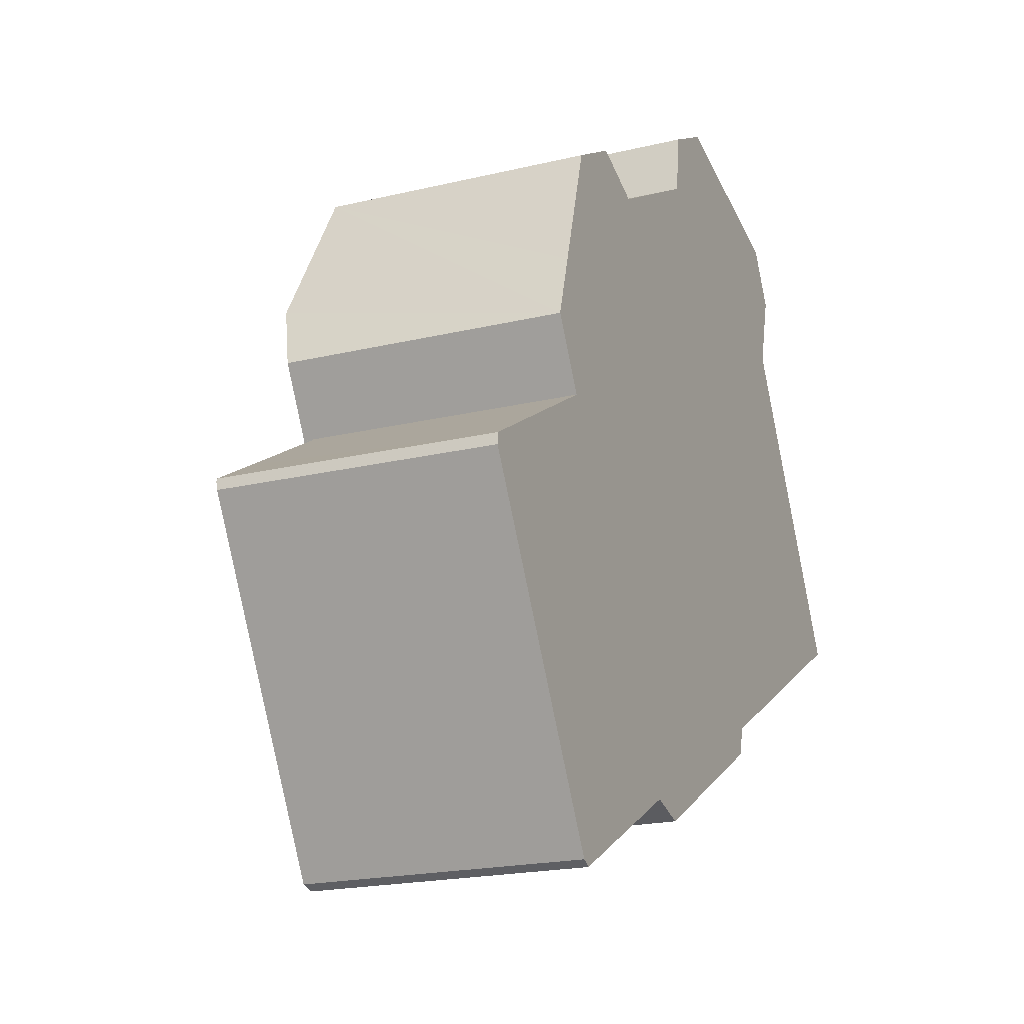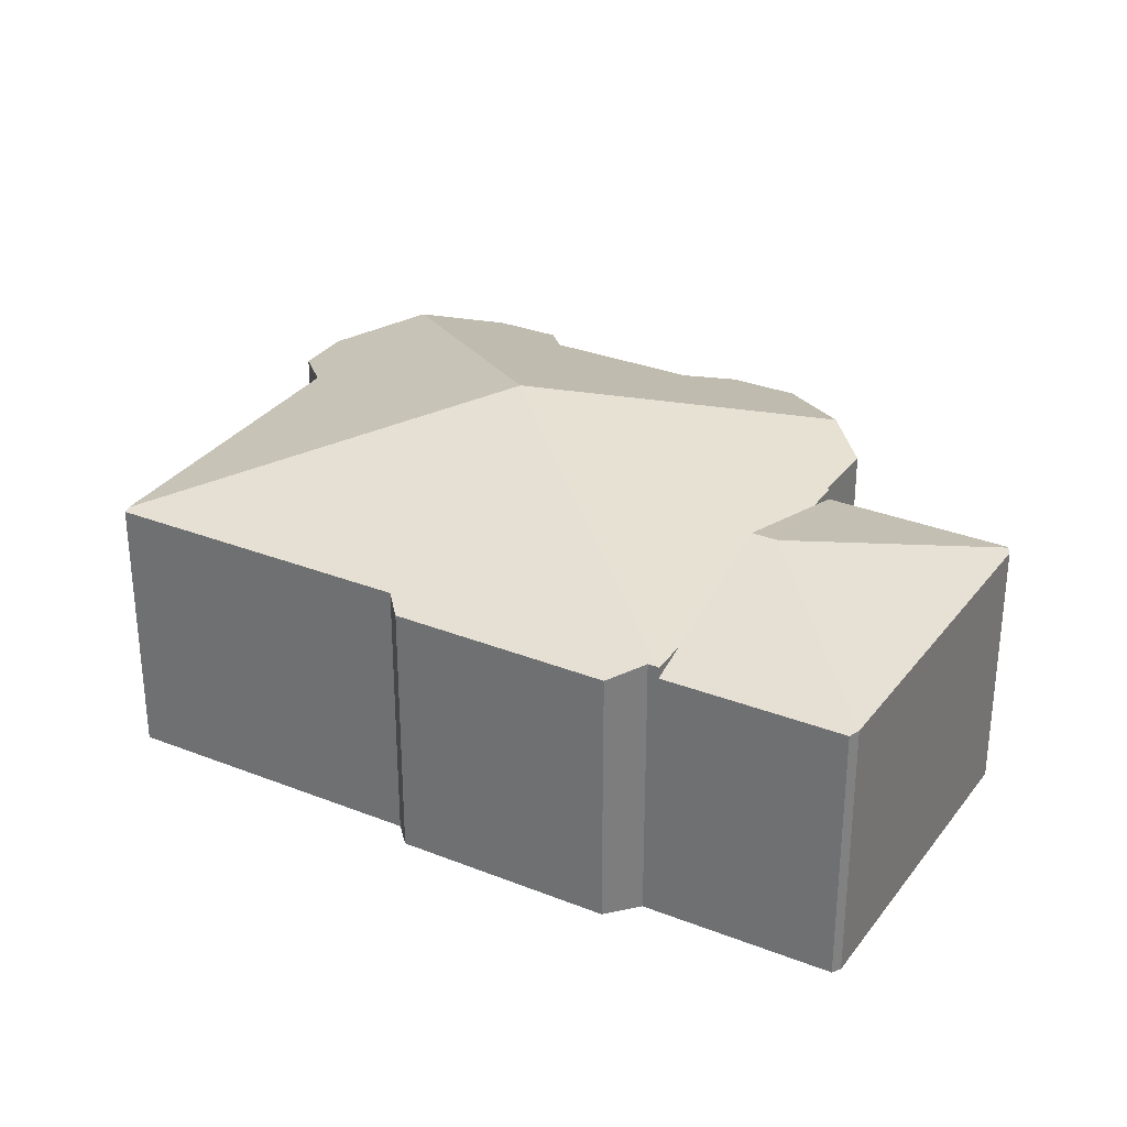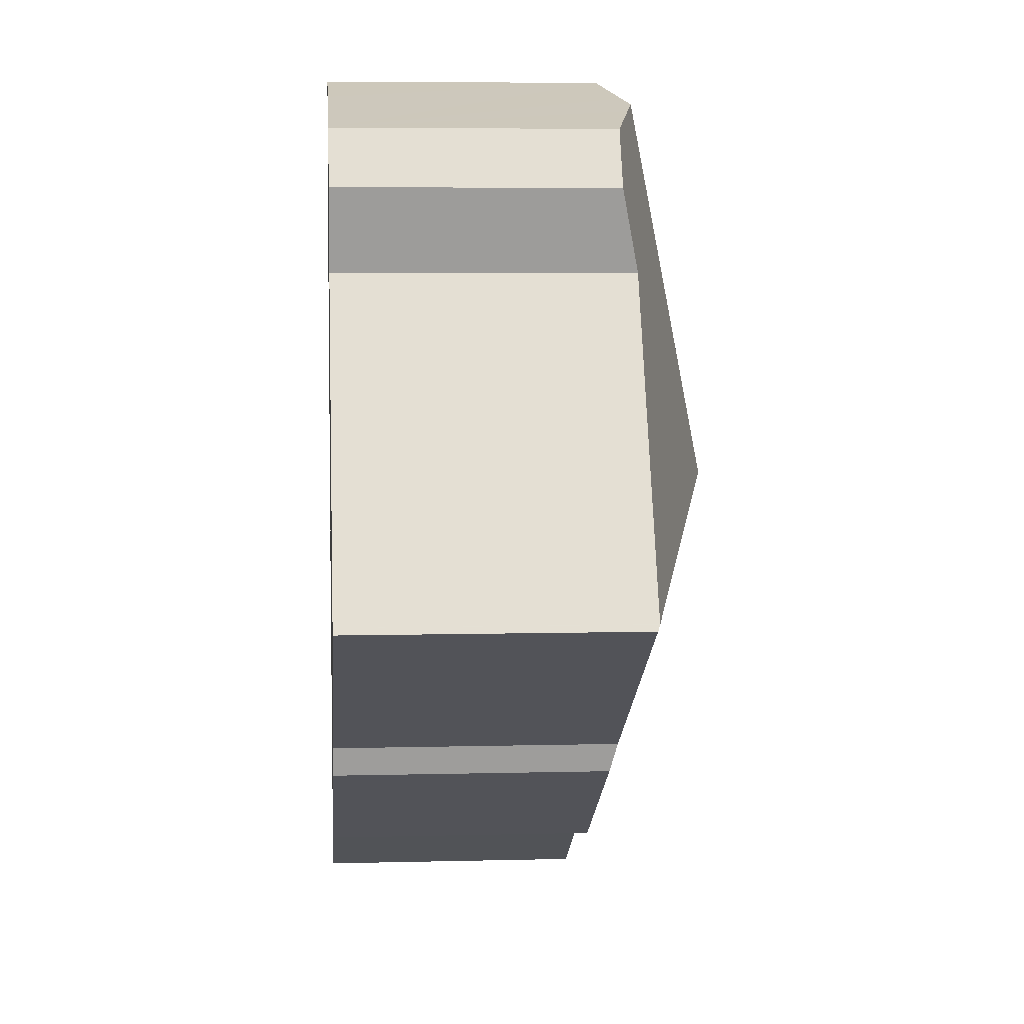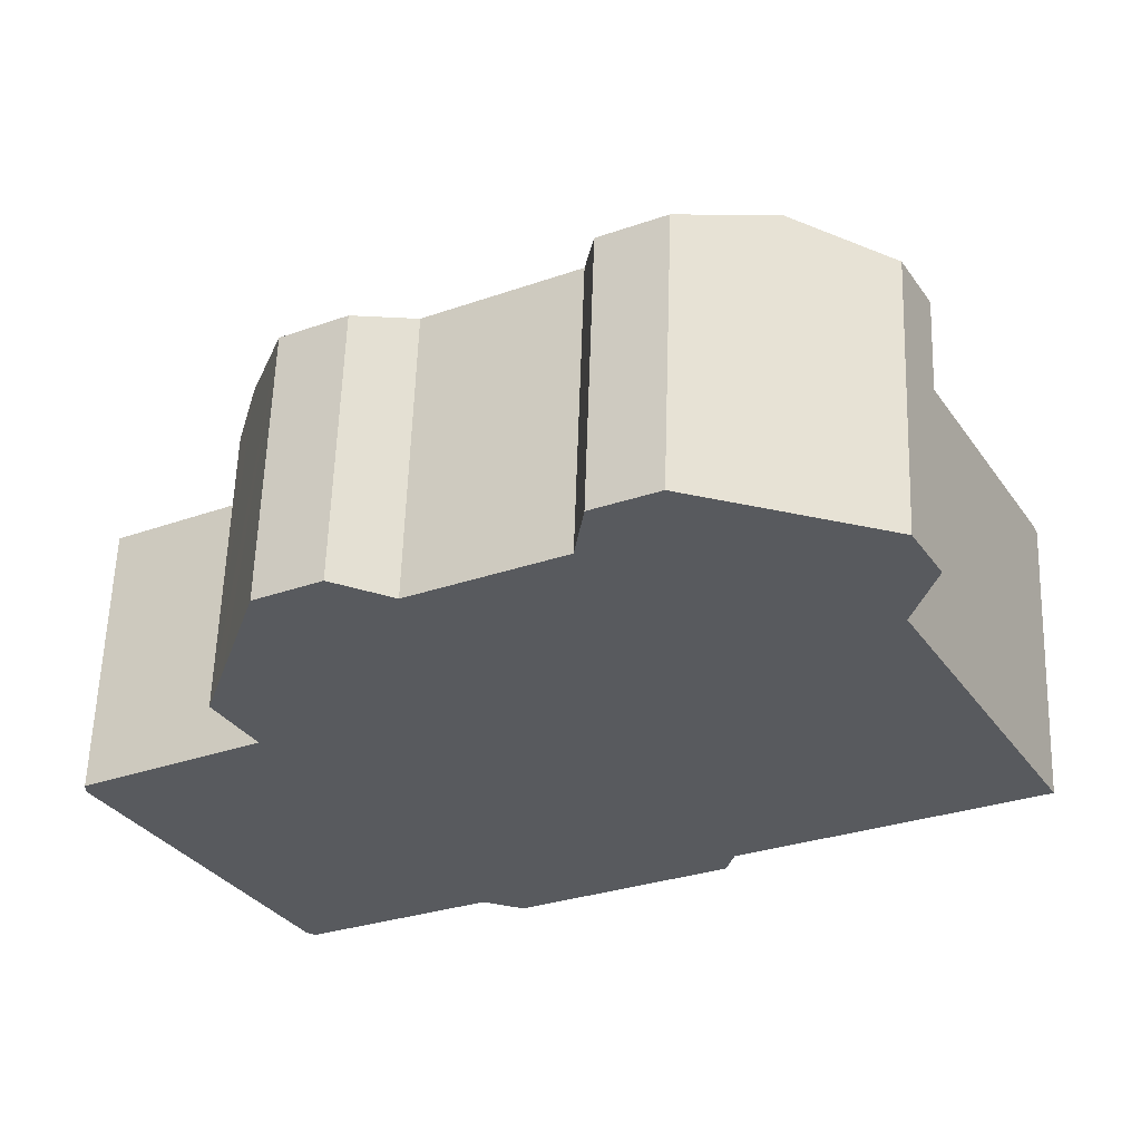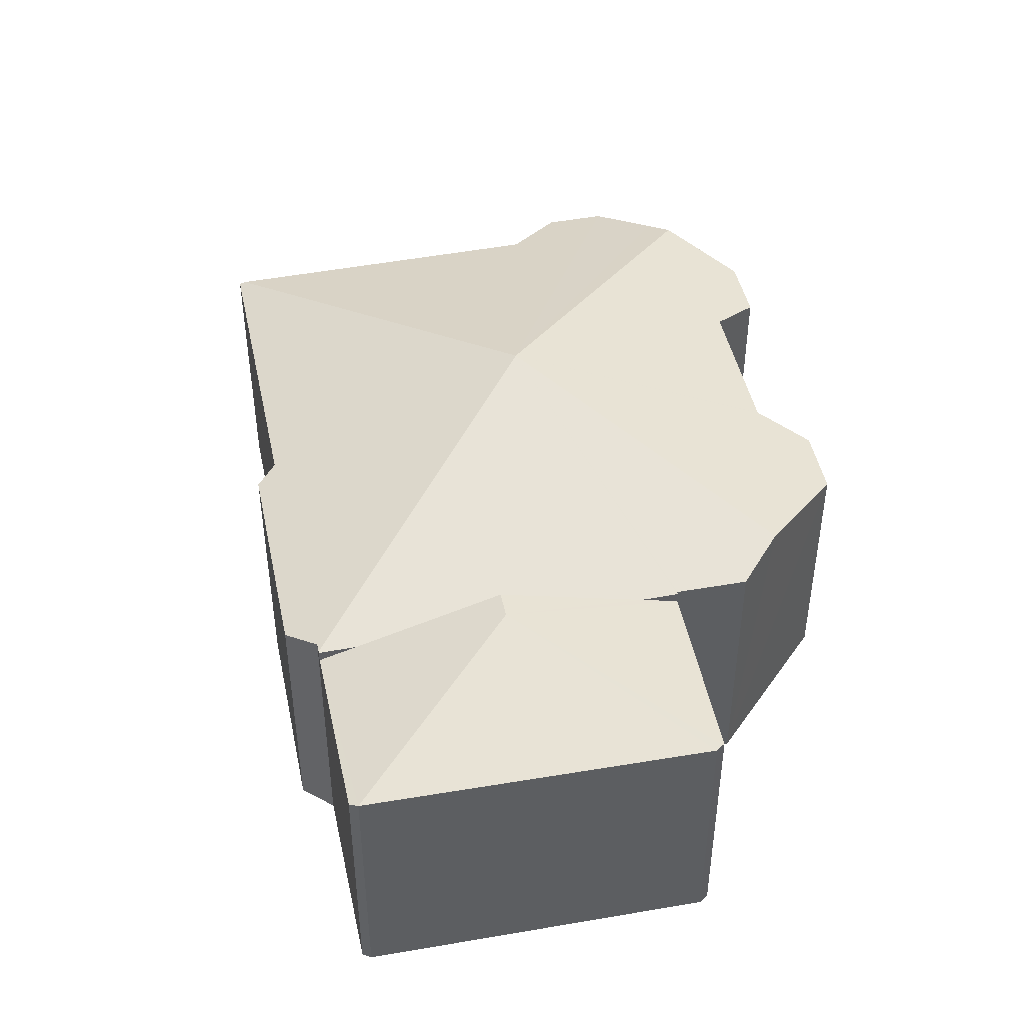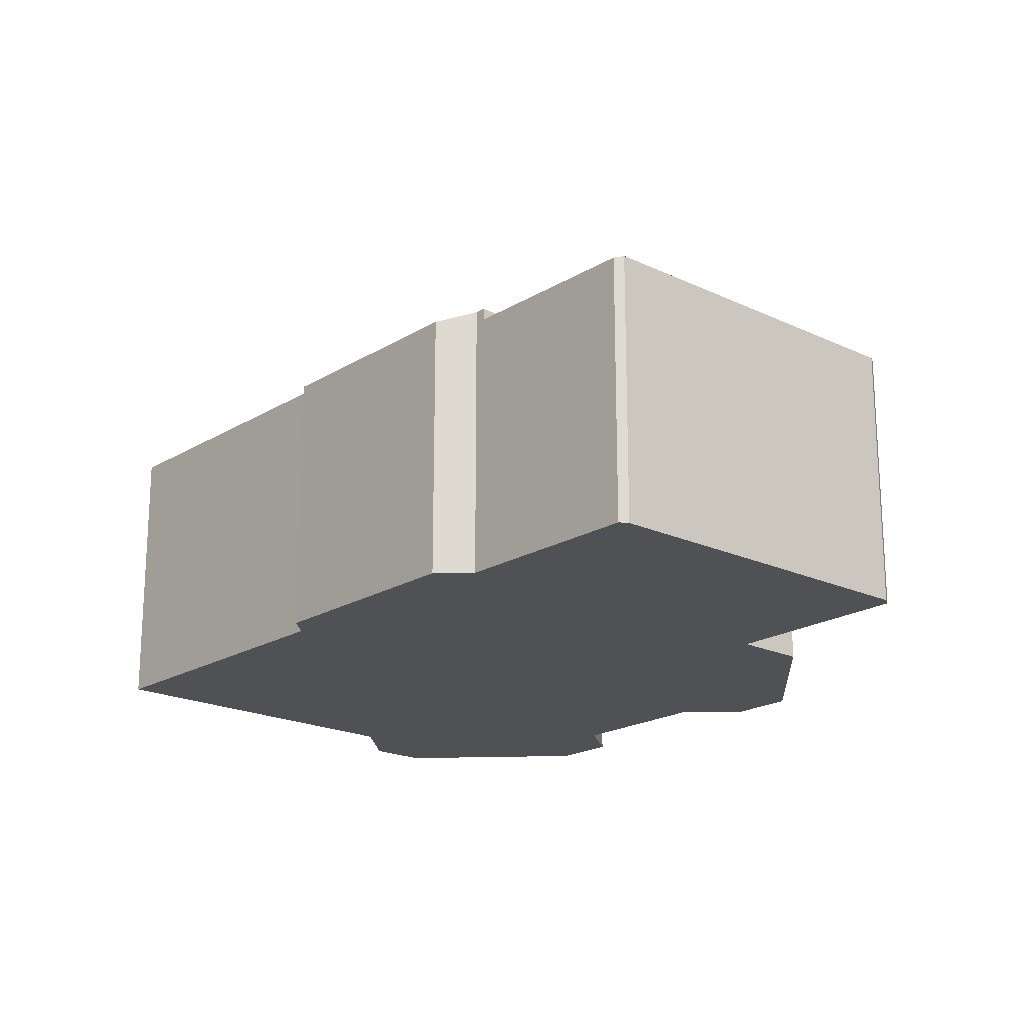
<metadata>
{"format":"obj","ext":"obj","renderer":"f3d","projection":"perspective","resolution":1024,"background":"white","views":[{"elev":-19.7,"azim":-65.8,"up":"+Z"},{"elev":30.7,"azim":-179.3,"up":"+Y"},{"elev":6.1,"azim":85.6,"up":"+Z"},{"elev":59.0,"azim":1.9,"up":"+Z"},{"elev":46.1,"azim":-130.8,"up":"+Y"},{"elev":-19.7,"azim":-160.5,"up":"+Y"}]}
</metadata>
<code>
v  5.349 7.32 -1.668
v  0 6.059 3.71e-16
v  0.012 6.091 0.181
v  4.037 6.112 -7.088
v  0.016 6.074 0.249
v  1.246 6.067 0.954
v  3.835 6.052 2.439
v  4.256 6.31 1.664
v  5.901 7.32 -1.364
v  7.546 6.31 -4.392
v  7.969 6.051 -5.169
v  4.241 6.056 -7.2
v  4.037 4.34e-16 -7.088
v  4.241 4.409e-16 -7.2
v  0 0 0
v  0.016 -1.525e-17 0.249
v  0.012 -1.108e-17 0.181
v  3.835 -1.493e-16 2.439
v  1.246 -5.842e-17 0.954
v  4.256 -1.019e-16 1.664
v  7.969 3.165e-16 -5.169
v  5.901 8.352e-17 -1.364
v  7.546 2.689e-16 -4.392
v  14.48 6.31 11.51
v  11.03 8.41 3.538
v  13.85 6.453 11.69
v  16.08 5.946 11.06
v  16.74 5.944 9.843
v  16.31 6.312 8.129
v  19.96 6.31 1.404
v  19.96 6.31 1.395
v  20.03 6.262 1.27
v  13.7 6.261 -2.221
v  8.193 6.322 -5.047
v  8.004 6.322 -5.15
v  13.54 6.095 -2.864
v  9.092 6.09 -5.334
v  8.239 6.31 -5.062
v  7.969 6.31 -5.169
v  5.901 6.31 -1.364
v  3.835 6.31 2.439
v  3.879 6.326 2.464
v  3.047 6.319 3.947
v  3.457 6.633 5.339
v  3.839 6.31 6.638
v  4.28 5.937 8.139
v  5.694 5.931 8.939
v  6.995 6.31 8.381
v  7.023 6.318 8.369
v  10.21 6.318 10.13
v  10.21 6.31 10.16
v  10.39 5.931 11.54
v  11.76 5.934 12.28
v  13.28 6.31 11.85
v  16.08 -6.77e-16 11.06
v  13.28 -7.257e-16 11.85
v  11.76 -7.52e-16 12.28
v  13.85 -7.157e-16 11.69
v  14.48 -7.048e-16 11.51
v  16.74 -6.027e-16 9.843
v  16.31 -4.978e-16 8.129
v  19.96 -8.597e-17 1.404
v  20.03 -7.777e-17 1.27
v  19.96 -8.542e-17 1.395
v  7.023 -5.125e-16 8.369
v  5.694 -5.474e-16 8.939
v  6.995 -5.132e-16 8.381
v  13.7 1.36e-16 -2.221
v  13.54 1.754e-16 -2.864
v  9.092 3.266e-16 -5.334
v  8.193 3.09e-16 -5.047
v  8.004 3.153e-16 -5.15
v  8.239 3.1e-16 -5.062
v  3.879 -1.509e-16 2.464
v  3.047 -2.417e-16 3.947
v  4.28 -4.984e-16 8.139
v  10.21 -6.203e-16 10.13
v  10.39 -7.064e-16 11.54
v  3.457 -3.269e-16 5.339
v  3.839 -4.065e-16 6.638
v  10.21 -6.221e-16 10.16
g defaultobject
f 1 2 3
f 2 1 4
f 5 1 3
f 1 5 6
f 1 6 7
f 1 7 8
f 1 8 9
f 10 1 9
f 1 10 4
f 4 10 11
f 4 11 12
f 12 13 4
f 13 12 14
f 13 2 4
f 2 13 15
f 2 5 3
f 5 2 16
f 16 2 15
f 16 15 17
f 16 6 5
f 6 16 7
f 7 16 18
f 18 16 19
f 18 8 7
f 8 18 9
f 9 18 10
f 10 18 11
f 11 18 20
f 11 20 21
f 21 20 22
f 21 22 23
f 11 14 12
f 14 11 21
f 17 19 16
f 19 17 15
f 19 15 13
f 19 13 18
f 18 13 20
f 20 13 22
f 22 13 23
f 23 13 14
f 23 14 21
f 24 25 26
f 25 24 27
f 25 27 28
f 25 28 29
f 25 29 30
f 25 30 31
f 32 25 31
f 25 32 33
f 25 33 34
f 25 34 35
f 34 33 36
f 34 36 37
f 34 37 38
f 10 35 39
f 35 10 25
f 25 10 40
f 25 40 8
f 25 8 41
f 25 41 42
f 25 42 43
f 25 43 44
f 45 25 44
f 25 45 46
f 25 46 47
f 25 47 48
f 25 48 49
f 25 49 50
f 25 50 51
f 52 25 51
f 25 52 53
f 25 53 26
f 26 53 54
f 24 55 27
f 55 24 26
f 55 26 54
f 55 54 53
f 55 53 56
f 56 53 57
f 55 56 58
f 55 58 59
f 55 28 27
f 28 55 60
f 61 30 29
f 30 61 62
f 30 62 31
f 31 62 32
f 32 62 63
f 63 62 64
f 48 65 49
f 65 48 47
f 65 47 66
f 65 66 67
f 28 61 29
f 61 28 60
f 68 36 33
f 36 68 69
f 63 33 32
f 33 63 68
f 69 37 36
f 37 69 70
f 71 35 34
f 35 71 39
f 39 71 21
f 21 71 72
f 38 71 34
f 71 38 37
f 71 37 70
f 71 70 73
f 21 10 39
f 10 21 40
f 40 21 8
f 8 21 41
f 41 21 18
f 18 21 23
f 18 23 22
f 18 22 20
f 74 43 42
f 43 74 75
f 41 74 42
f 74 41 18
f 76 47 46
f 47 76 66
f 65 50 49
f 50 65 77
f 52 57 53
f 57 52 78
f 75 44 43
f 44 75 45
f 45 75 46
f 46 75 79
f 46 79 76
f 76 79 80
f 77 51 50
f 51 77 52
f 52 77 78
f 78 77 81
f 59 60 55
f 60 59 58
f 60 58 61
f 61 58 56
f 61 56 57
f 61 57 78
f 61 78 62
f 62 78 81
f 62 81 77
f 62 77 65
f 62 65 64
f 64 65 63
f 63 65 68
f 68 65 67
f 68 67 66
f 68 66 76
f 68 76 80
f 68 80 79
f 68 79 75
f 68 75 69
f 69 75 70
f 70 75 74
f 70 74 18
f 70 18 20
f 70 20 22
f 70 22 23
f 70 23 73
f 73 23 71
f 71 23 21
f 71 21 72

</code>
